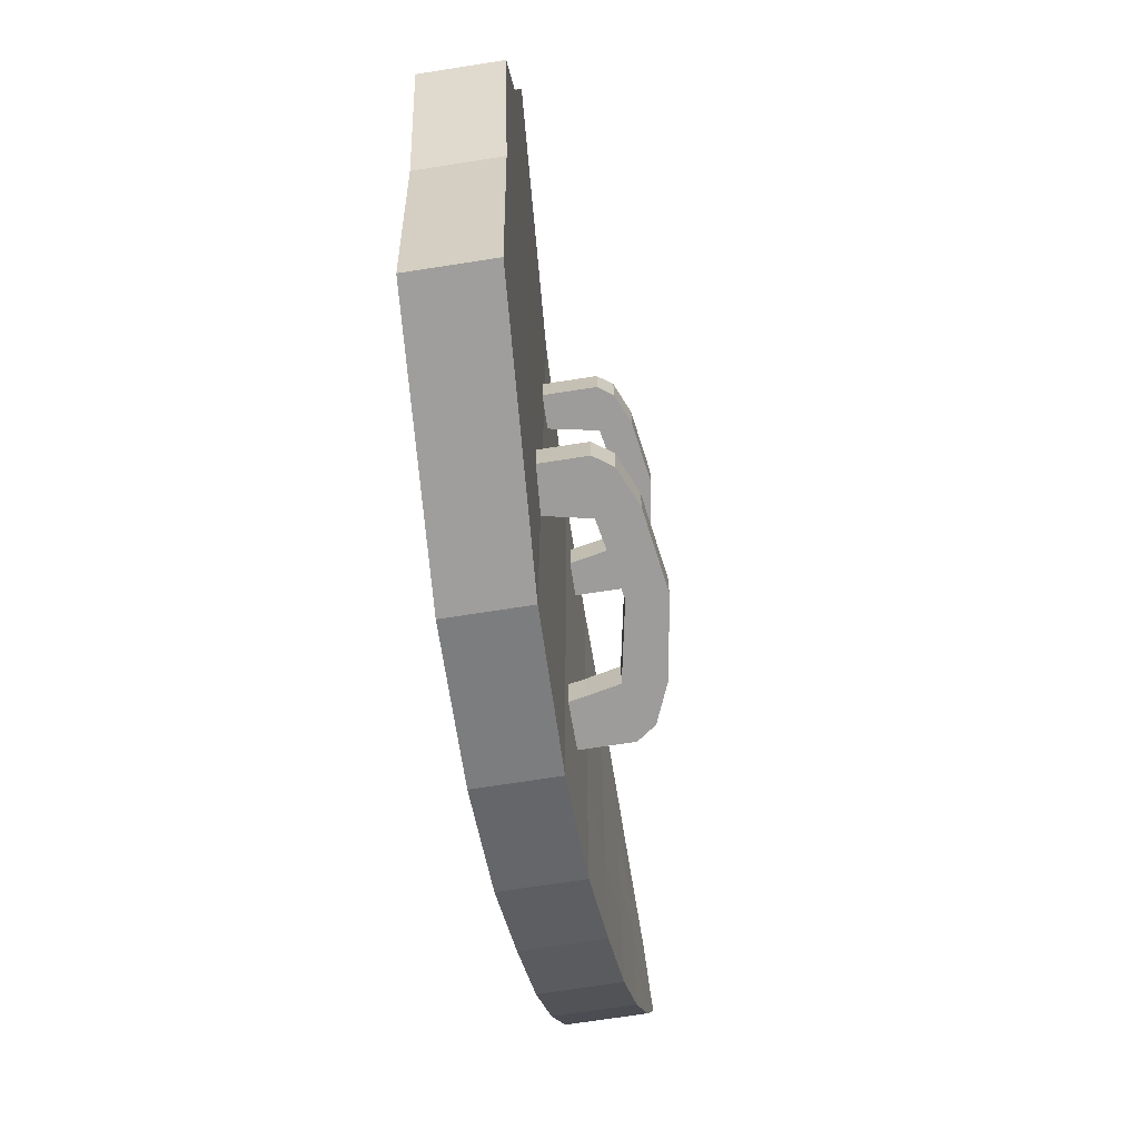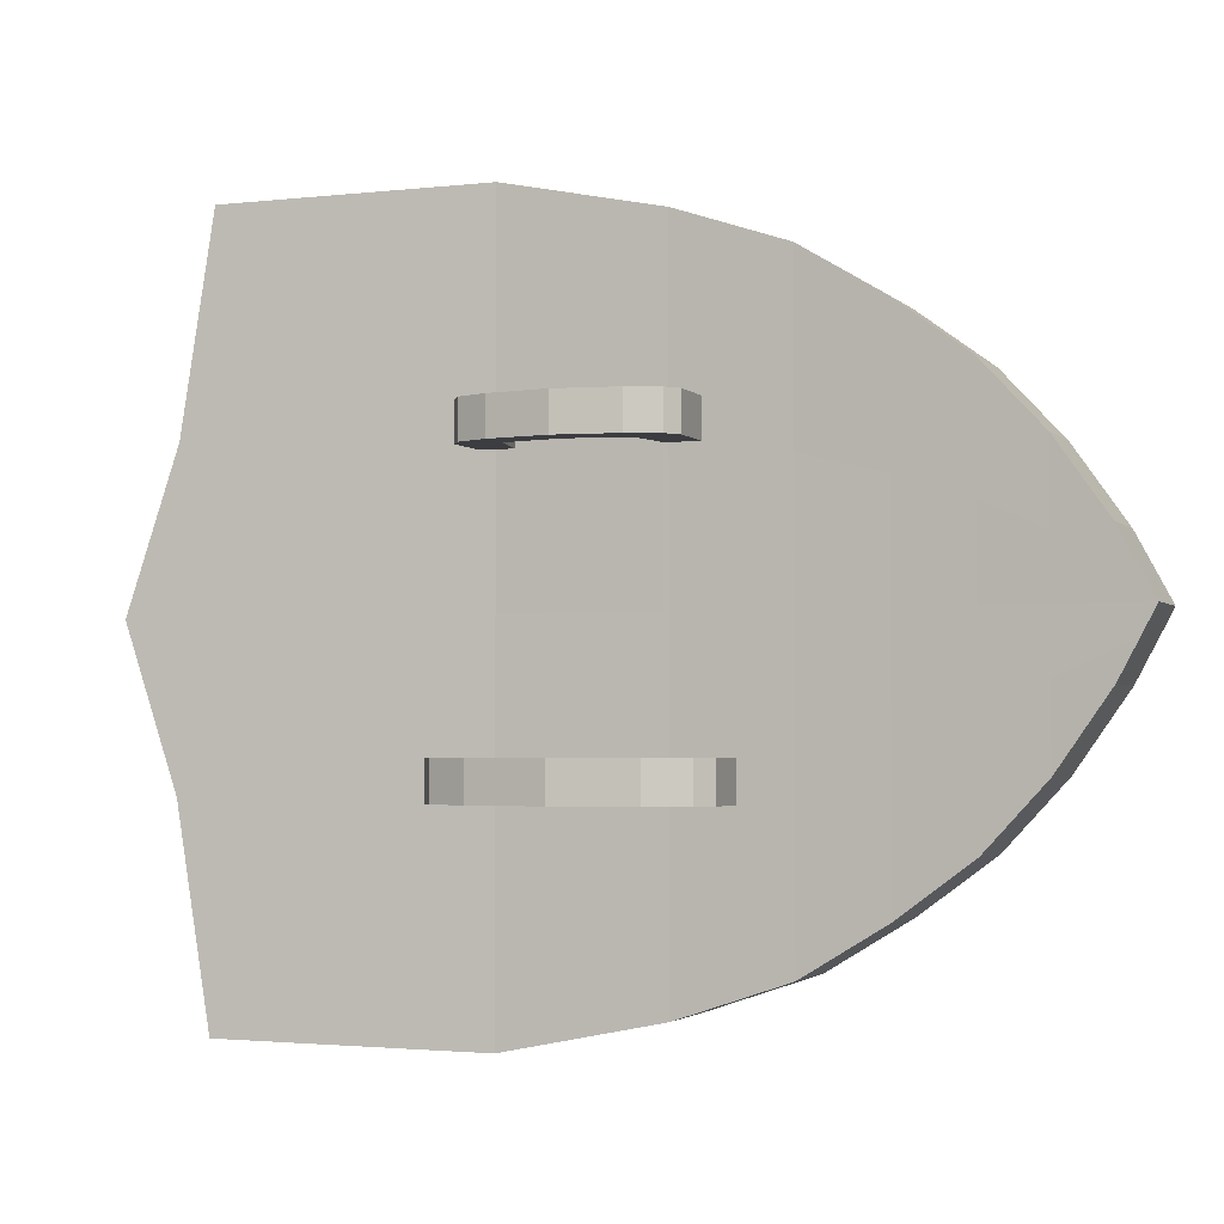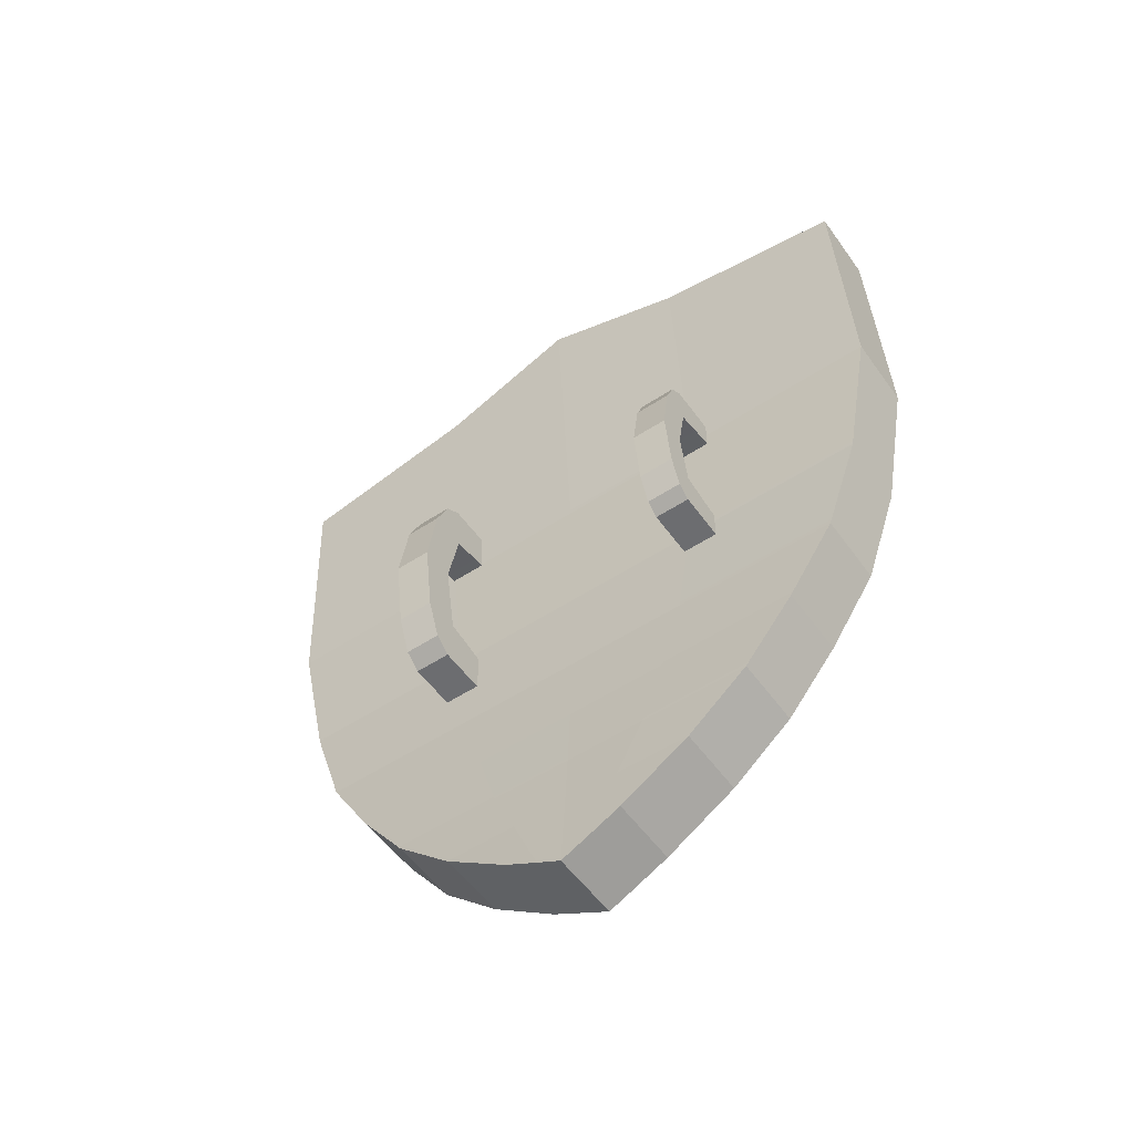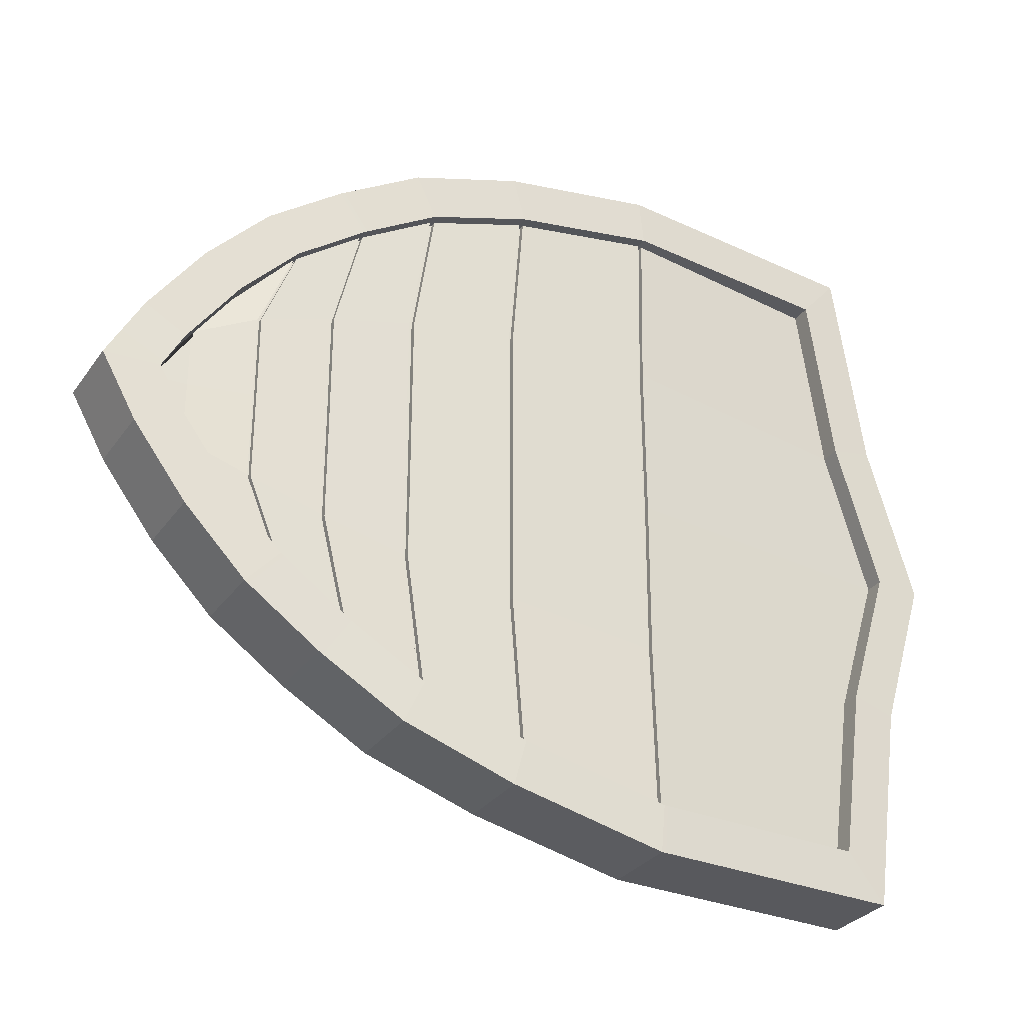
<metadata>
{"format":"obj","ext":"obj","renderer":"f3d","projection":"perspective","resolution":1024,"background":"white","views":[{"elev":-70.1,"azim":-171.1,"up":"+Z"},{"elev":-2.7,"azim":-68.9,"up":"+Z"},{"elev":-54.0,"azim":-55.1,"up":"+Y"},{"elev":-30.8,"azim":60.8,"up":"+Z"}]}
</metadata>
<code>
g default
v -0.9652 1.316 -0.7471
v -0.9652 1.316 -0.6001
v -0.9652 2.193 -0.7471
v -0.9652 2.193 -0.6001
v -0.8958 1.266 -0.7471
v -0.8958 1.266 -0.6001
v -0.8958 2.243 -0.7471
v -0.8958 2.243 -0.6001
v -1.026 2.049 -0.7471
v -1.026 2.049 -0.6001
v -0.8764 2.037 -0.7471
v -0.8764 2.037 -0.6001
v -1.026 1.462 -0.7471
v -0.8764 1.474 -0.6001
v -1.026 1.462 -0.6001
v -0.8764 1.474 -0.7471
v -0.6449 2.243 -0.6001
v -0.6449 2.243 -0.7471
v -0.6449 2.083 -0.7471
v -0.6449 1.428 -0.6001
v -0.6449 1.266 -0.6001
v -0.6449 1.266 -0.7471
v -0.6449 2.083 -0.6001
v -0.6449 1.428 -0.7471
v -0.7703 1.266 -0.6001
v -0.7566 1.449 -0.6001
v -0.7703 1.266 -0.7471
v -0.7566 1.449 -0.7471
v -0.7703 2.243 -0.6001
v -0.7703 2.243 -0.7471
v -0.7566 2.063 -0.6001
v -0.7566 2.063 -0.7471
v -1.071 1.756 -0.6001
v -0.93 1.756 -0.7471
v -1.071 1.756 -0.7471
v -0.93 1.756 -0.6001
v -0.9642 1.412 0.3935
v -0.9642 1.412 0.5364
v -0.9642 2.098 0.3935
v -0.9642 2.098 0.5364
v -0.91 1.373 0.3935
v -0.91 1.373 0.5364
v -0.91 2.136 0.3935
v -0.91 2.136 0.5364
v -1.012 1.985 0.3935
v -1.012 1.985 0.5364
v -0.8948 1.976 0.3935
v -0.8948 1.976 0.5364
v -1.012 1.526 0.3935
v -0.8948 1.535 0.5364
v -1.012 1.526 0.5364
v -0.8948 1.535 0.3935
v -0.714 2.136 0.5364
v -0.714 2.136 0.3935
v -0.714 2.012 0.3935
v -0.714 1.499 0.5364
v -0.714 1.373 0.5364
v -0.714 1.373 0.3935
v -0.714 2.012 0.5364
v -0.714 1.499 0.3935
v -0.812 1.373 0.5364
v -0.8013 1.516 0.5364
v -0.812 1.373 0.3935
v -0.8013 1.516 0.3935
v -0.812 2.136 0.5364
v -0.812 2.136 0.3935
v -0.8013 1.996 0.5364
v -0.8013 1.996 0.3935
v -1.047 1.756 0.5364
v -0.9367 1.756 0.3935
v -1.047 1.756 0.3935
v -0.9367 1.756 0.5364
v -0.7657 0.06935 0.09921
v -0.7492 0.2655 0.3746
v -0.7657 0.06935 -0.3802
v -0.7492 0.2655 -0.6555
v -0.4608 0.2207 0.005934
v -0.4569 0.2654 0.3746
v -0.4608 0.2207 -0.2869
v -0.4477 0.4036 -0.5439
v -0.7745 -0.06055 -0.1405
v -0.7491 0.2655 -0.1405
v -0.4662 0.1414 -0.1405
v -0.7335 0.4906 -0.1405
v -0.7349 0.4905 -0.8966
v -0.434 0.6094 -0.7643
v -0.4426 0.4905 0.6156
v -0.7349 0.4905 0.6156
v -0.7175 0.7635 -0.1405
v -0.7213 0.7632 -1.098
v -0.4228 0.8623 -0.9508
v -0.4229 0.8623 0.6698
v -0.7213 0.7632 0.8166
v -0.7042 1.074 -0.1405
v -0.705 1.074 -1.286
v -0.4115 1.149 -1.125
v -0.4126 1.074 1.005
v -0.705 1.074 1.005
v -0.6972 1.49 -0.1405
v -0.6972 1.49 -1.426
v -0.4047 1.536 -1.255
v -0.4047 1.49 1.145
v -0.6972 1.49 1.145
v -0.711 2.079 -0.1405
v -0.7115 2.079 -1.546
v -0.4178 2.095 -1.369
v -0.4191 2.079 1.265
v -0.7115 2.079 1.265
v -0.8055 3.393 -0.1405
v -0.778 3.077 -1.53
v -0.4704 2.926 -1.355
v -0.4974 3.208 -0.1405
v -0.4704 2.926 1.074
v -0.778 3.077 1.249
v -0.7506 0.2653 -0.3612
v -0.4654 0.1516 -0.1594
v -0.7703 -0.004844 -0.2432
v -0.7352 0.4905 -0.4645
v -0.7182 0.7635 -0.5507
v -0.7044 1.074 -0.6313
v -0.6972 1.49 -0.6915
v -0.7111 2.079 -0.7428
v -0.789 3.2 -0.7358
v -0.4823 3.029 -0.6945
v -0.7703 -0.004976 -0.038
v -0.7506 0.2653 0.07974
v -0.4654 0.1515 -0.1218
v -0.7352 0.4905 0.1828
v -0.7182 0.7635 0.2687
v -0.7044 1.074 0.3492
v -0.6972 1.49 0.4093
v -0.7111 2.079 0.4604
v -0.4823 3.029 0.4121
v -0.789 3.2 0.4534
v -0.4569 0.2654 -0.6555
v -0.4734 0.06933 -0.3802
v -0.478 -0.004856 -0.2432
v -0.4477 0.4036 0.263
v -0.4734 0.06933 0.09921
v -0.478 -0.004988 -0.038
v -0.4822 -0.06056 -0.1405
v -0.434 0.6094 0.4833
v -0.4284 0.7633 0.8166
v -0.4426 0.4905 -0.8966
v -0.4284 0.7633 -1.098
v -0.4115 1.149 0.8437
v -0.4126 1.074 -1.286
v -0.4047 1.49 -1.426
v -0.4047 1.536 0.9744
v -0.4191 2.079 -1.546
v -0.4178 2.095 1.088
v -0.4967 3.2 0.4534
v -0.4843 3.077 1.249
v -0.4967 3.2 -0.7358
v -0.5132 3.393 -0.1405
v -0.4843 3.077 -1.53
v -0.5341 0.2653 0.07974
v -0.5235 0.4036 0.263
v -0.5341 0.2653 -0.3612
v -0.5326 0.2655 -0.1405
v -0.4833 0.4906 -0.1405
v -0.542 0.1414 -0.1405
v -0.485 0.4905 0.1828
v -0.4761 0.6094 0.4833
v -0.485 0.4905 -0.4645
v -0.468 0.7635 0.2687
v -0.465 0.8623 0.6698
v -0.468 0.7635 -0.5507
v -0.4673 0.7635 -0.1405
v -0.4541 1.074 -0.1405
v -0.4542 1.074 0.3492
v -0.4538 1.149 0.8437
v -0.4542 1.074 -0.6313
v -0.447 1.49 0.4093
v -0.447 1.536 0.9744
v -0.447 1.49 -0.6915
v -0.447 1.49 -0.1405
v -0.4609 2.079 0.4604
v -0.46 2.095 1.088
v -0.4609 2.079 -0.7428
v -0.4608 2.079 -0.1405
v -0.5732 3.208 -0.1405
v -0.5235 0.4036 -0.5439
v -0.4761 0.6094 -0.7643
v -0.4649 0.8623 -0.9508
v -0.4538 1.149 -1.125
v -0.447 1.536 -1.255
v -0.46 2.095 -1.369
v -0.5582 3.029 -0.6945
v -0.5412 0.1516 -0.1594
v -0.5582 3.029 0.4121
v -0.5412 0.1515 -0.1218
v -0.5366 0.2207 -0.2869
v -0.5366 0.2207 0.005934
v -0.5464 2.926 1.074
v -0.5464 2.926 -1.355
v -0.7127 2.096 1.265
v -0.7126 2.102 -0.1405
v -0.4202 2.096 1.265
v -0.7127 2.096 -1.546
v -0.4202 2.096 -1.546
v -0.7124 2.098 -0.7427
v -0.7124 2.098 0.4603
v -0.4187 2.11 1.088
v -0.4187 2.11 -1.369
v -0.4622 2.098 -0.1405
v -0.462 2.095 -0.742
v -0.462 2.095 0.4596
v -0.461 2.11 1.088
v -0.461 2.11 -1.369
v -0.6976 1.507 -0.1405
v -0.6976 1.507 -1.43
v -0.4051 1.507 -1.43
v -0.4051 1.507 1.149
v -0.6976 1.507 1.149
v -0.6976 1.507 -0.693
v -0.6976 1.507 0.4108
v -0.4051 1.552 -1.259
v -0.4051 1.552 0.9777
v -0.4474 1.507 -0.1405
v -0.4474 1.507 -0.693
v -0.4474 1.507 0.4108
v -0.4474 1.552 -1.259
v -0.4474 1.552 0.9777
v -0.7046 1.094 -1.292
v -0.4122 1.094 -1.292
v -0.7046 1.094 1.011
v -0.7039 1.094 -0.1405
v -0.4122 1.094 1.011
v -0.704 1.094 -0.6341
v -0.704 1.094 0.352
v -0.4112 1.167 -1.131
v -0.4112 1.167 0.8498
v -0.4537 1.094 -0.1405
v -0.4539 1.094 -0.6341
v -0.4539 1.094 0.352
v -0.4535 1.167 -1.131
v -0.4535 1.167 0.8498
v -0.4277 0.7769 0.8249
v -0.7169 0.7772 -0.1405
v -0.7206 0.7769 -1.106
v -0.4277 0.7769 -1.106
v -0.7206 0.7769 0.8249
v -0.7176 0.7771 -0.5542
v -0.7176 0.7771 0.2723
v -0.4224 0.8749 0.6775
v -0.4223 0.8749 -0.9584
v -0.4667 0.7772 -0.1405
v -0.4674 0.7771 -0.5542
v -0.4674 0.7771 0.2723
v -0.4645 0.8749 0.6775
v -0.4644 0.8749 -0.9584
v -0.4419 0.5036 0.6253
v -0.7342 0.5036 0.6253
v -0.7342 0.5036 -0.9062
v -0.4419 0.5036 -0.9062
v -0.7327 0.5037 -0.1405
v -0.7344 0.5036 -0.4686
v -0.7344 0.5036 0.1869
v -0.4335 0.6216 0.4923
v -0.4335 0.6216 -0.7732
v -0.4826 0.5037 -0.1405
v -0.4842 0.5036 -0.4686
v -0.4842 0.5036 0.1869
v -0.4756 0.6216 0.4923
v -0.4756 0.6216 -0.7732
v -0.5058 0.4906 0.1828
v -0.4969 0.6095 0.4833
v -0.5058 0.4906 -0.4645
v -0.5042 0.4907 -0.1405
v -0.4888 0.7636 0.2687
v -0.4858 0.8624 0.6698
v -0.4888 0.7636 -0.5507
v -0.4881 0.7636 -0.1405
v -0.475 1.074 0.3492
v -0.4747 1.149 0.8437
v -0.475 1.074 -0.6313
v -0.4749 1.074 -0.1405
v -0.4678 1.49 0.4093
v -0.4678 1.536 0.9744
v -0.4678 1.49 -0.6915
v -0.4678 1.49 -0.1405
v -0.4818 2.079 0.4604
v -0.4809 2.095 1.088
v -0.4818 2.079 -0.7428
v -0.4817 2.079 -0.1405
v -0.4682 1.507 -0.1405
v -0.4969 0.6095 -0.7643
v -0.4857 0.8624 -0.9508
v -0.4747 1.149 -1.125
v -0.4678 1.536 -1.255
v -0.4809 2.095 -1.369
v -0.4964 0.6217 -0.7732
v -0.4853 0.875 0.6775
v -0.4743 1.168 -1.131
v -0.4743 1.168 0.8498
v -0.4818 2.11 1.088
v -0.483 2.099 -0.1405
v -0.4829 2.095 -0.742
v -0.4829 2.095 0.4596
v -0.4818 2.11 -1.369
v -0.4682 1.507 -0.693
v -0.4682 1.507 0.4108
v -0.4682 1.552 -1.259
v -0.4682 1.552 0.9777
v -0.4746 1.094 -0.1405
v -0.4747 1.094 -0.6341
v -0.4747 1.094 0.352
v -0.4876 0.7773 -0.1405
v -0.4882 0.7772 -0.5542
v -0.4882 0.7772 0.2723
v -0.4853 0.875 -0.9584
v -0.5034 0.5038 -0.1405
v -0.505 0.5037 -0.4686
v -0.505 0.5037 0.1869
v -0.4964 0.6217 0.4923
g handles
f 9 10 4 3
f 3 4 8 7
f 30 29 17 18
f 5 6 2 1
f 13 16 5 1
f 14 15 2 6
f 8 4 10 12
f 3 7 11 9
f 26 25 21 20
f 35 33 10 9
f 1 2 15 13
f 36 33 15 14
f 35 34 16 13
f 34 36 14 16
f 24 20 21 22
f 18 17 23 19
f 29 31 23 17
f 25 27 22 21
f 31 32 19 23
f 32 30 18 19
f 28 26 20 24
f 27 28 24 22
f 5 16 28 27
f 16 14 26 28
f 6 5 27 25
f 14 6 25 26
f 11 7 30 32
f 12 11 32 31
f 8 12 31 29
f 7 8 29 30
f 11 12 36 34
f 9 11 34 35
f 12 10 33 36
f 13 15 33 35
f 45 46 40 39
f 39 40 44 43
f 66 65 53 54
f 41 42 38 37
f 49 52 41 37
f 50 51 38 42
f 44 40 46 48
f 39 43 47 45
f 62 61 57 56
f 71 69 46 45
f 37 38 51 49
f 72 69 51 50
f 71 70 52 49
f 70 72 50 52
f 60 56 57 58
f 54 53 59 55
f 65 67 59 53
f 61 63 58 57
f 67 68 55 59
f 68 66 54 55
f 64 62 56 60
f 63 64 60 58
f 41 52 64 63
f 52 50 62 64
f 42 41 63 61
f 50 42 61 62
f 47 43 66 68
f 48 47 68 67
f 44 48 67 65
f 43 44 65 66
f 47 48 72 70
f 45 47 70 71
f 48 46 69 72
f 49 51 69 71
f 117 115 76 75
f 75 76 135 136
f 139 78 74 73
f 125 140 139 73
f 117 137 141 81
f 125 126 82 81
f 256 255 90 145
f 254 253 143 93
f 126 74 88 128
f 115 82 84 118
f 74 78 87 88
f 135 76 85 144
f 244 240 94 120
f 259 254 93 129
f 258 257 89 119
f 204 151 179 209
f 231 227 103 131
f 226 225 100 148
f 116 79 193 190
f 243 239 97 98
f 242 241 95 147
f 245 243 98 130
f 246 92 167 251
f 216 211 104 122
f 124 112 182 189
f 230 228 99 121
f 79 80 183 193
f 227 229 102 103
f 261 91 185 266
f 203 197 114 134
f 215 214 107 108
f 213 212 105 150
f 217 215 108 132
f 133 113 195 191
f 152 134 114 153
f 154 123 109 155
f 202 198 109 123
f 112 133 191 182
f 197 199 153 114
f 201 200 110 156
f 80 86 184 183
f 200 202 123 110
f 156 110 123 154
f 219 149 175 224
f 225 230 121 100
f 212 216 122 105
f 77 127 192 194
f 142 138 158 164
f 218 106 188 223
f 255 258 119 90
f 241 244 120 95
f 76 115 118 85
f 111 124 189 196
f 75 136 137 117
f 260 142 164 265
f 81 82 115 117
f 155 109 134 152
f 233 146 172 238
f 211 217 132 104
f 198 203 134 109
f 83 116 190 162
f 127 83 162 192
f 240 245 130 94
f 228 231 131 99
f 232 101 187 237
f 257 259 129 89
f 205 111 196 210
f 82 126 128 84
f 73 74 126 125
f 138 77 194 158
f 81 141 140 125
f 247 96 186 252
f 80 79 136 135
f 79 116 137 136
f 77 138 78 139
f 83 127 140 141
f 260 92 143 253
f 138 142 87 78
f 86 80 135 144
f 261 86 144 256
f 246 146 97 239
f 247 91 145 242
f 232 96 147 226
f 233 149 102 229
f 218 101 148 213
f 219 151 107 214
f 113 133 152 153
f 112 124 154 155
f 204 113 153 199
f 205 106 150 201
f 116 83 141 137
f 124 111 156 154
f 127 77 139 140
f 133 112 155 152
f 192 157 158 194
f 159 183 184 165
f 157 160 161 163
f 190 159 160 162
f 250 248 170 171
f 264 262 169 166
f 263 266 185 168
f 249 252 186 173
f 221 223 188 180
f 236 234 177 174
f 235 237 187 176
f 208 206 182 191
f 222 220 181 178
f 207 210 196 189
f 206 207 189 182
f 234 235 176 177
f 220 221 180 181
f 248 249 173 170
f 262 263 168 169
f 193 183 159 190
f 160 159 165 161
f 224 222 178 179
f 209 208 191 195
f 238 236 174 175
f 265 264 166 167
f 251 250 171 172
f 158 157 163 164
f 162 160 157 192
f 223 221 302 304
f 250 251 294 311
f 164 163 267 268
f 235 234 306 307
f 111 205 201 156
f 151 204 199 107
f 106 205 210 188
f 104 132 203 198
f 105 122 202 200
f 150 105 200 201
f 108 107 199 197
f 122 104 198 202
f 132 108 197 203
f 113 204 209 195
f 220 222 303 287
f 206 208 300 298
f 265 164 268 316
f 185 252 312 289
f 149 219 214 102
f 106 218 213 150
f 99 131 217 211
f 101 218 223 187
f 100 121 216 212
f 151 219 224 179
f 131 103 215 217
f 148 100 212 213
f 103 102 214 215
f 121 99 211 216
f 236 238 296 308
f 221 220 287 302
f 181 180 285 286
f 210 207 299 301
f 146 233 229 97
f 101 232 226 148
f 96 232 237 186
f 94 130 231 228
f 149 233 238 175
f 95 120 230 225
f 98 97 229 227
f 120 94 228 230
f 147 95 225 226
f 130 98 227 231
f 238 172 276 296
f 222 224 305 303
f 179 178 283 284
f 207 206 298 299
f 96 247 242 147
f 92 246 239 143
f 91 247 252 185
f 89 129 245 240
f 90 119 244 241
f 146 246 251 172
f 129 93 243 245
f 145 90 241 242
f 93 143 239 243
f 119 89 240 244
f 186 237 295 290
f 224 175 280 305
f 208 209 297 300
f 187 223 304 291
f 91 261 256 145
f 142 260 253 87
f 84 128 259 257
f 92 260 265 167
f 85 118 258 255
f 86 261 266 184
f 118 84 257 258
f 128 88 254 259
f 88 87 253 254
f 144 85 255 256
f 284 283 300 297
f 286 285 299 298
f 285 292 301 299
f 283 286 298 300
f 280 279 303 305
f 282 281 302 287
f 279 282 287 303
f 281 291 304 302
f 276 275 308 296
f 278 277 307 306
f 277 290 295 307
f 275 278 306 308
f 272 271 311 294
f 274 273 310 309
f 273 289 312 310
f 271 274 309 311
f 268 267 315 316
f 270 269 314 313
f 269 288 293 314
f 267 270 313 315
f 237 235 307 295
f 161 165 269 270
f 249 248 309 310
f 264 265 316 315
f 234 236 308 306
f 167 166 271 272
f 252 249 310 312
f 163 161 270 267
f 263 262 313 314
f 165 184 288 269
f 169 168 273 274
f 248 250 311 309
f 166 169 274 271
f 266 263 314 293
f 209 179 284 297
f 168 185 289 273
f 171 170 278 275
f 262 264 315 313
f 173 186 290 277
f 174 177 282 279
f 176 187 291 281
f 172 171 275 276
f 178 181 286 283
f 180 188 292 285
f 170 173 277 278
f 184 266 293 288
f 175 174 279 280
f 251 167 272 294
f 188 210 301 292
f 177 176 281 282

</code>
